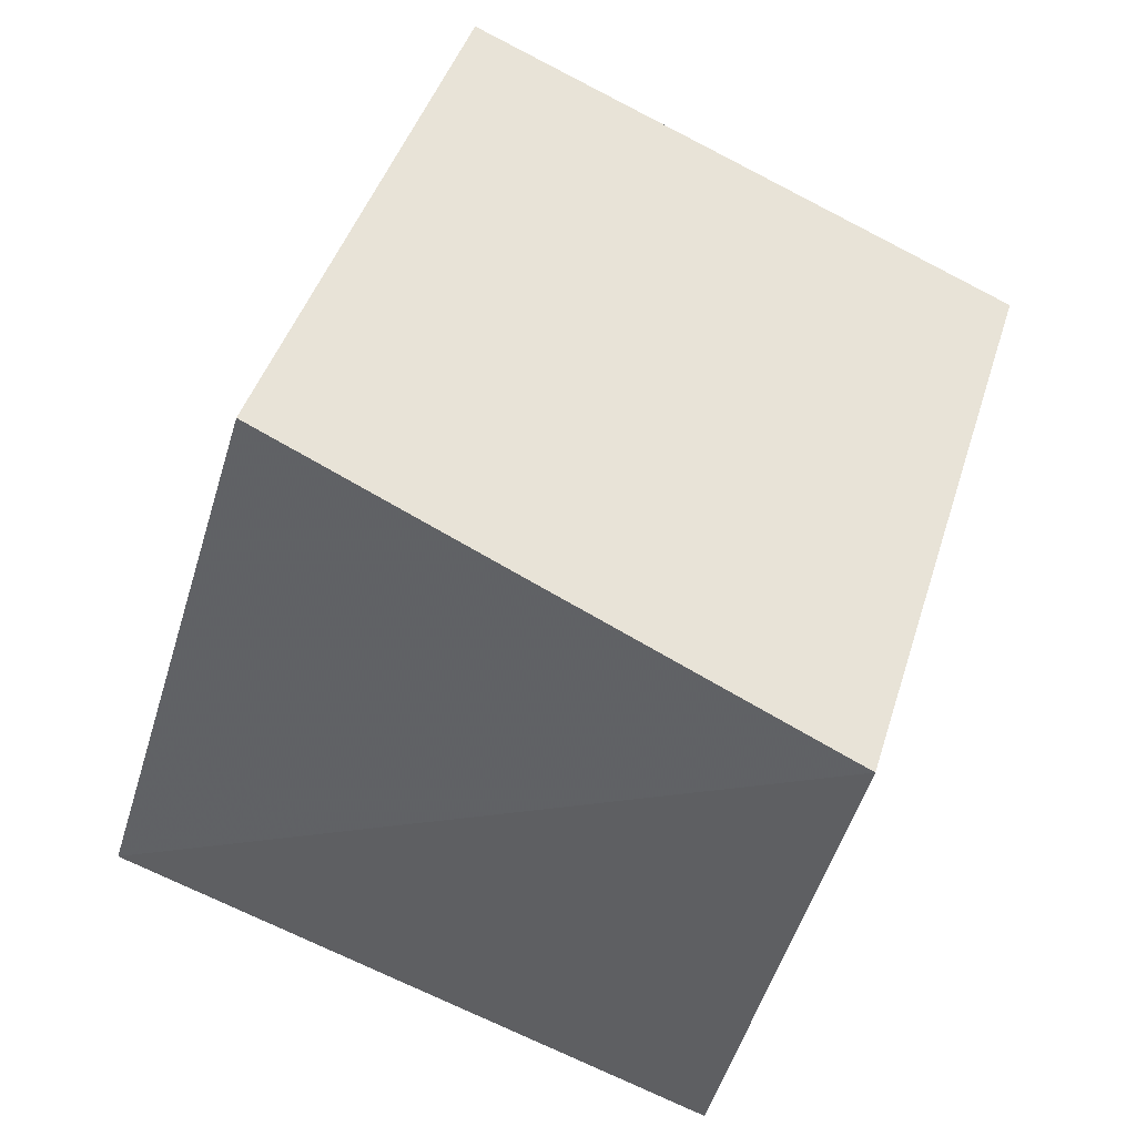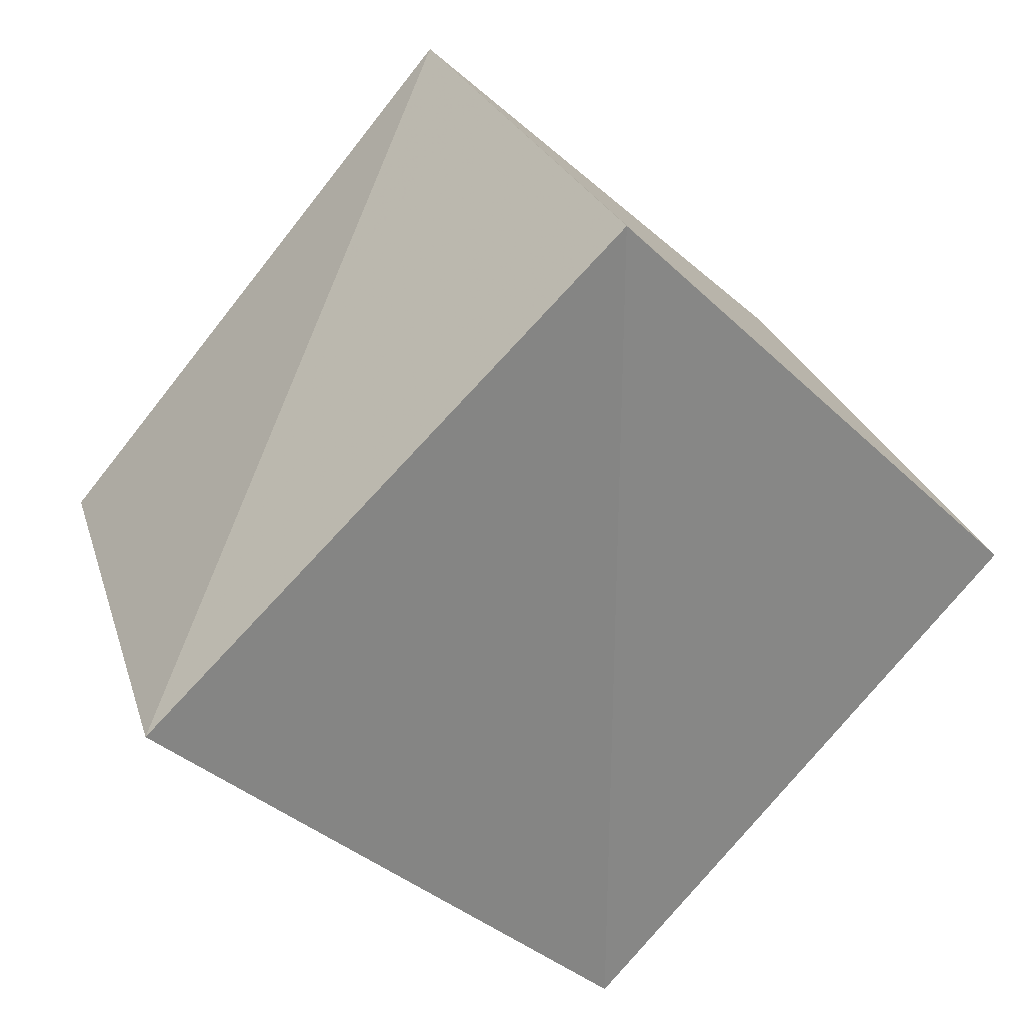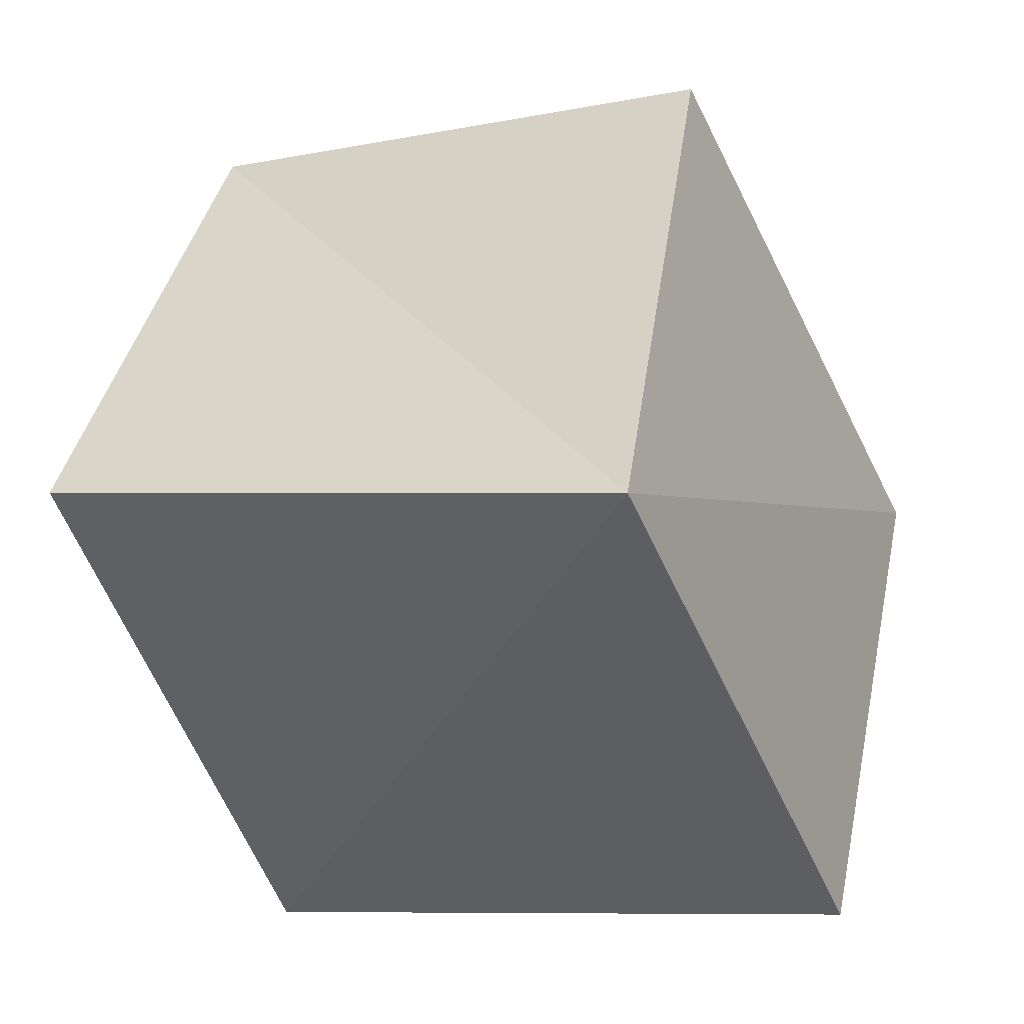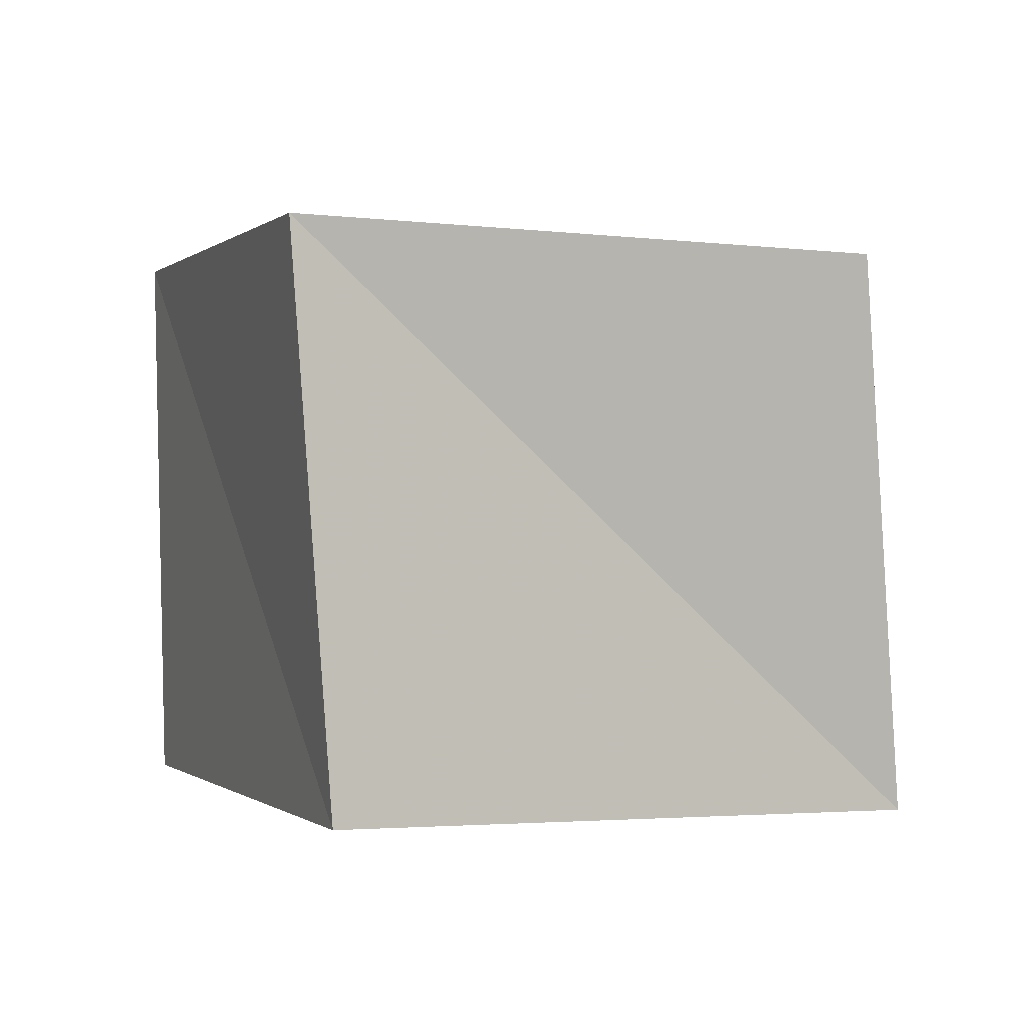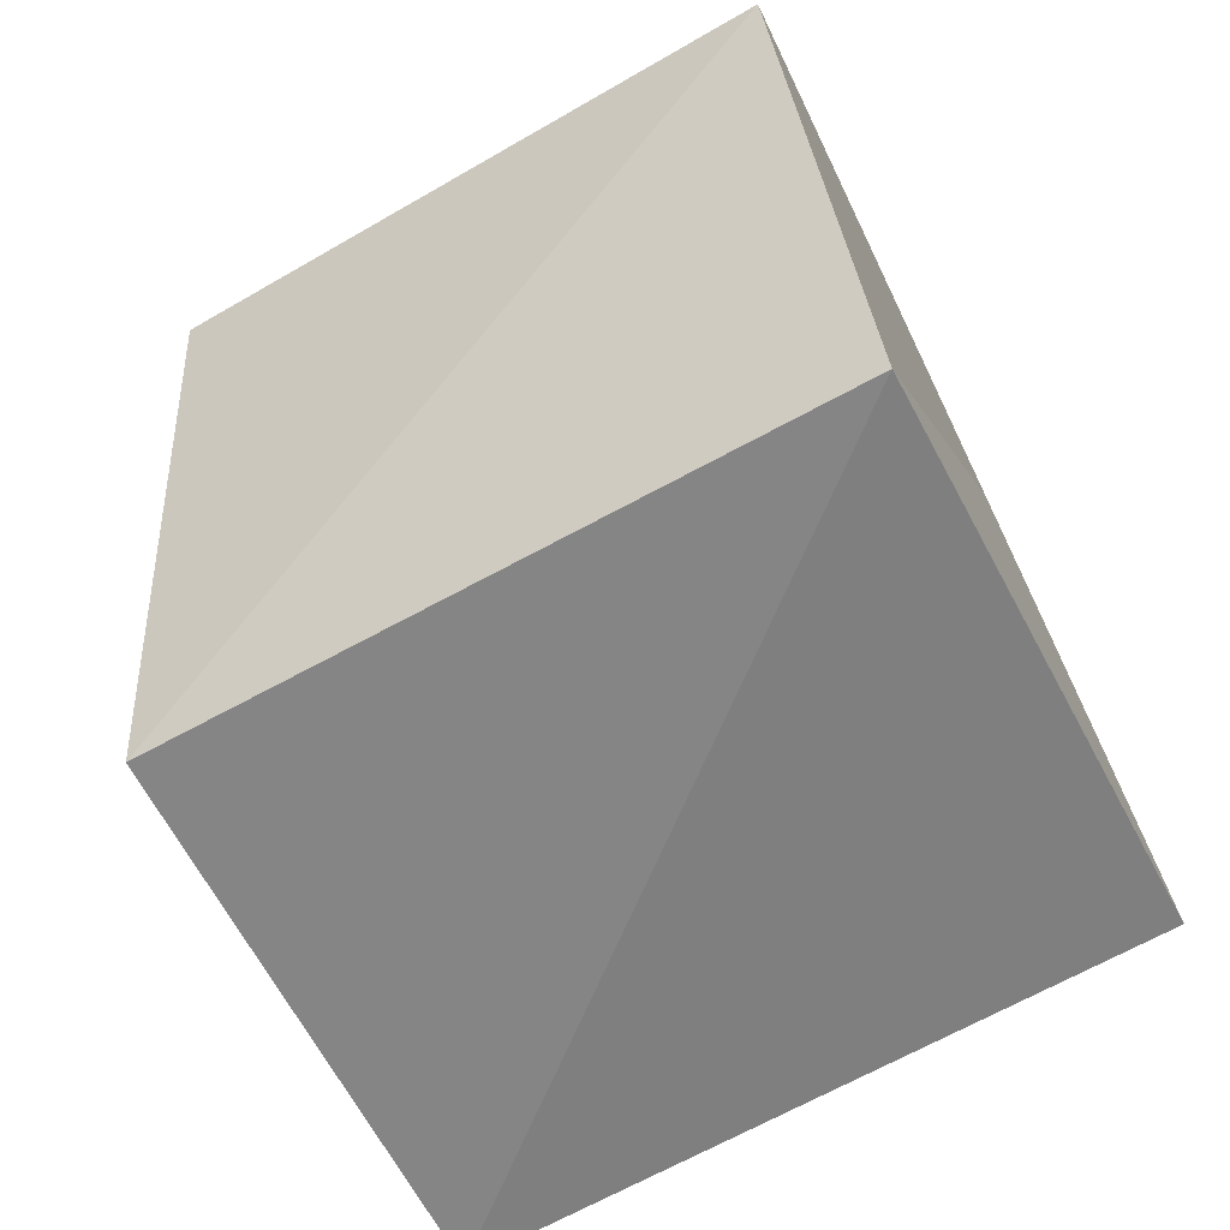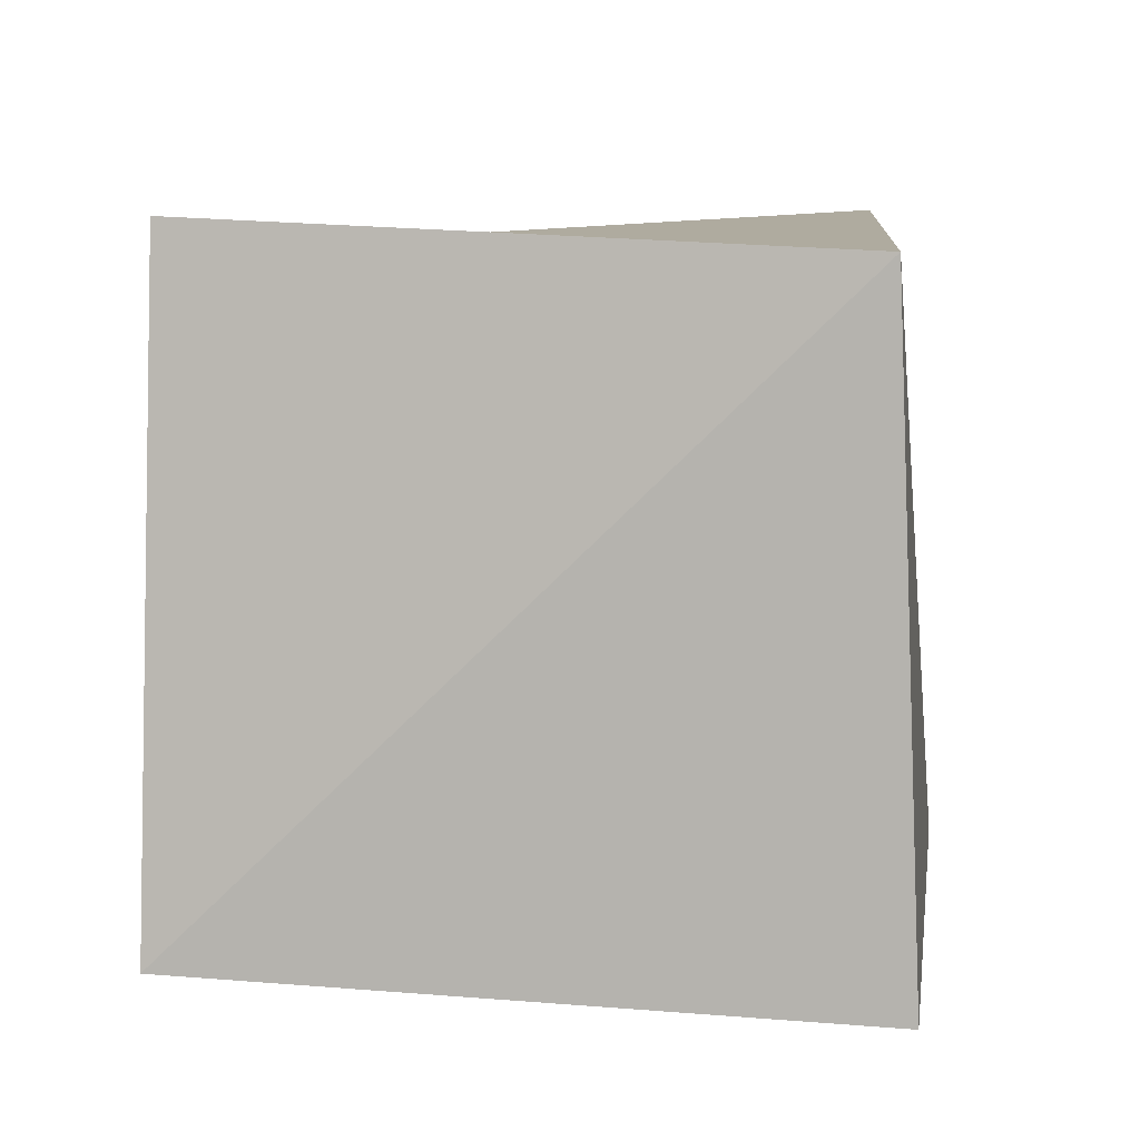
<metadata>
{"format":"obj","ext":"obj","renderer":"f3d","projection":"perspective","resolution":1024,"background":"white","views":[{"elev":36.4,"azim":101.2,"up":"+Y"},{"elev":-70.7,"azim":-134.4,"up":"+Y"},{"elev":-26.9,"azim":21.2,"up":"+Y"},{"elev":26.1,"azim":-23.6,"up":"+Y"},{"elev":-77.2,"azim":-159.8,"up":"+Z"},{"elev":27.5,"azim":1.0,"up":"+Z"}]}
</metadata>
<code>
v  1.847  1.168  2.239
v  0.8766  1.366  2.206
v  0.9672  2.2  1.847
v  1.886  2.043  1.969
v  1.891  0.8275  1.298
v  0.8618  0.9539  1.284
v  0.9883  1.807  0.9757
v  1.994  1.659  1.076
f 3 1 2
f 5 7 6
f 1 3 4
f 1 6 2
f 7 5 8
f 2 7 3
f 6 1 5
f 3 8 4
f 7 2 6
f 1 8 5
f 8 3 7
f 8 1 4

</code>
